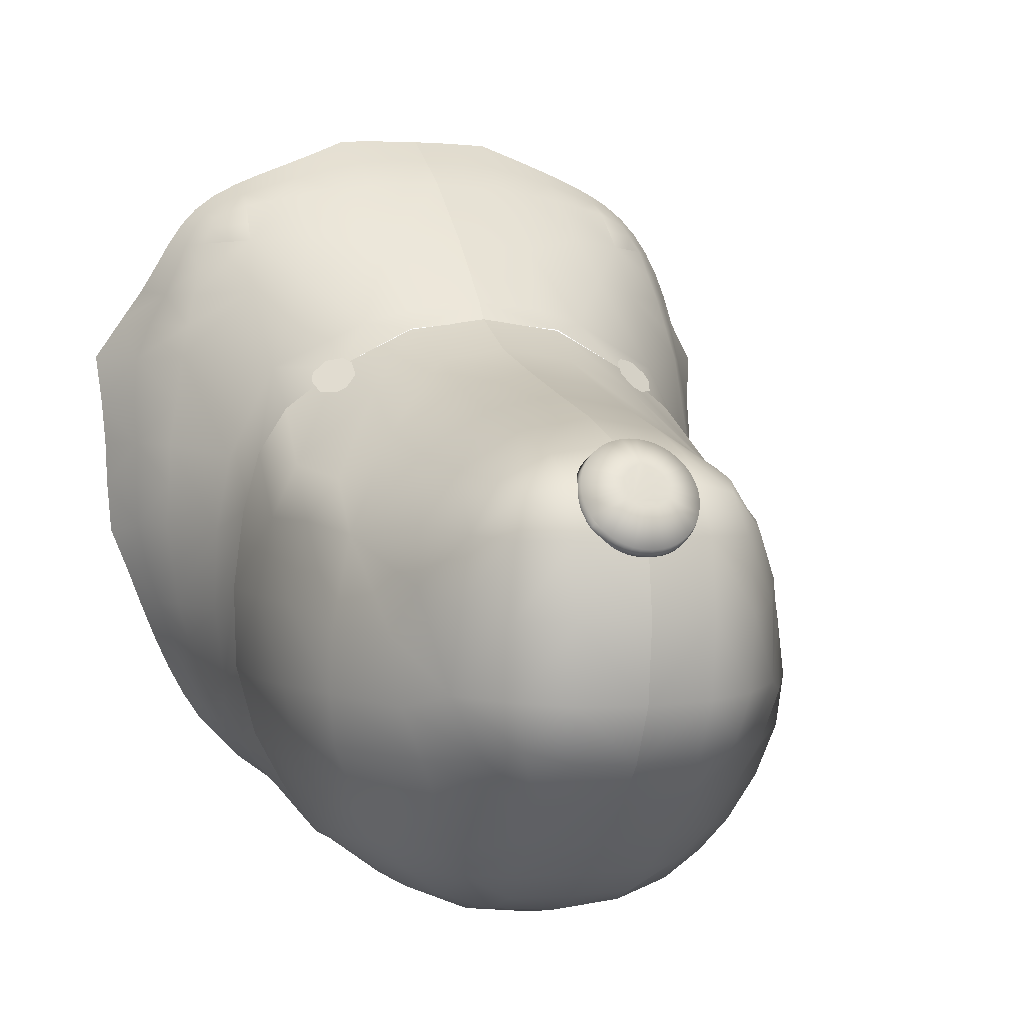
<metadata>
{"format":"obj","ext":"obj","renderer":"f3d","projection":"perspective","resolution":1024,"background":"white","views":[{"elev":3.0,"azim":-19.7,"up":"+Y"}]}
</metadata>
<code>
g default
v -0.03494 1.602 1.281
v 0.03494 1.602 1.281
v -0 1.658 1.257
v 0.03383 1.636 1.261
v -0.01785 1.589 1.288
v 0.03889 1.621 1.269
v -0.02104 1.647 1.254
v -0.03822 1.625 1.267
v -0.02684 1.594 1.285
v 0.01294 1.588 1.289
v 0.03831 1.612 1.275
v 0.02527 1.645 1.255
v -0.01146 1.652 1.251
v -0.0362 1.634 1.281
v -0.02434 1.604 1.299
v 0.01186 1.598 1.303
v 0.0362 1.621 1.289
v 0.03197 1.644 1.276
v 0.02434 1.652 1.271
v -0.01186 1.658 1.267
v 0.007843 1.586 1.29
v 0.01785 1.589 1.288
v 0.03892 1.616 1.272
v 0.0291 1.642 1.257
v 0.02104 1.647 1.254
v -0.01641 1.65 1.252
v -0.03495 1.638 1.279
v -0.02051 1.601 1.3
v 0.007201 1.596 1.303
v 0.03683 1.626 1.286
v 0.02775 1.649 1.273
v -0.01632 1.656 1.268
v -0.03683 1.626 1.286
v -0.01632 1.599 1.302
v -0.007201 1.596 1.303
v 0.02051 1.601 1.3
v 0.03683 1.63 1.284
v 0.03495 1.638 1.279
v 0.01632 1.656 1.268
v -0.02051 1.654 1.269
v -0.02775 1.649 1.273
v -0.03694 1.63 1.264
v -0.03889 1.621 1.269
v -0.02251 1.592 1.287
v -0.01264 1.637 1.289
v -0.01327 1.636 1.29
v -0.01368 1.634 1.291
v -0.01397 1.63 1.294
v -0.01363 1.625 1.296
v -0.008854 1.623 1.298
v -0.01068 1.624 1.297
v -0.003032 1.62 1.299
v 0.003032 1.62 1.299
v 0.005023 1.621 1.299
v 0.008854 1.623 1.298
v 0.01363 1.625 1.296
v 0.01397 1.63 1.294
v 0.0138 1.628 1.295
v 0.01327 1.636 1.29
v 0.01264 1.637 1.289
v 0.01024 1.64 1.288
v 0.008659 1.641 1.287
v 0.005112 1.644 1.286
v -0 1.646 1.284
v -0.005112 1.644 1.286
v -0.003118 1.644 1.285
v -0.01024 1.64 1.288
v -0.01219 1.638 1.289
v -0.01393 1.632 1.292
v -0.0138 1.628 1.295
v -0.006968 1.622 1.299
v -0.005023 1.621 1.299
v 0 1.62 1.3
v 0.006968 1.622 1.299
v 0.01068 1.624 1.297
v 0.01393 1.632 1.292
v 0.01368 1.634 1.291
v 0.01219 1.638 1.289
v 0.006963 1.643 1.286
v 0.003118 1.644 1.285
v -0.006963 1.643 1.286
v -0.008659 1.641 1.287
v -0.03504 1.634 1.262
v -0.03831 1.612 1.275
v -0.03892 1.616 1.272
v -0.03258 1.599 1.282
v -0.03638 1.605 1.279
v -0.01294 1.588 1.289
v 0 1.585 1.29
v -0.007843 1.586 1.29
v 0.02684 1.594 1.285
v 0.02251 1.592 1.287
v 0.03638 1.605 1.279
v 0.03258 1.599 1.282
v 0.03822 1.625 1.267
v 0.03504 1.634 1.262
v 0.03694 1.63 1.264
v 0.01146 1.652 1.251
v 0.01641 1.65 1.252
v -0.003804 1.654 1.25
v 0.003804 1.654 1.25
v -0.02527 1.645 1.255
v -0.03383 1.636 1.261
v -0.0291 1.642 1.257
v -0.0331 1.642 1.277
v -0.03197 1.644 1.276
v -0.03683 1.63 1.284
v -0.0362 1.621 1.289
v -0.03197 1.612 1.294
v -0.0341 1.615 1.292
v -0.02928 1.608 1.296
v -0.01186 1.598 1.303
v 0 1.596 1.304
v 0.01632 1.599 1.302
v 0.02434 1.604 1.299
v 0.03197 1.612 1.294
v 0.02928 1.608 1.296
v 0.0341 1.615 1.292
v 0.0362 1.634 1.281
v 0.0331 1.642 1.277
v 0.02051 1.654 1.269
v 0.01186 1.658 1.267
v -0 1.66 1.266
v 0.004818 1.659 1.266
v -0.004818 1.659 1.266
v -0.02434 1.652 1.271
v -0.1198 1.687 1.014
v -0.0963 1.698 1.019
v -0.1114 1.707 0.999
v -0.1011 1.709 1.005
v -0.122 1.696 1.002
v -0.1229 1.693 1.005
v -0.1105 1.686 1.021
v -0.1035 1.69 1.023
v -0.09663 1.706 1.011
v -0.1203 1.699 1
v 0.1198 1.687 1.014
v 0.0963 1.698 1.019
v 0.1114 1.707 0.999
v 0.1011 1.709 1.005
v 0.122 1.696 1.002
v 0.1229 1.693 1.005
v 0.1105 1.686 1.021
v 0.1035 1.69 1.023
v 0.09663 1.706 1.011
v 0.1203 1.699 1
v -0.2283 1.586 0.8385
v -0.2348 1.711 0.8195
v -0.2304 1.649 0.8299
v -0 1.871 0.8485
v 0 1.793 0.9512
v 0 1.353 0.8508
v -0 1.352 0.9056
v -0 1.344 0.9643
v 0 1.837 0.9007
v -0 1.748 0.9944
v -0 1.735 1.004
v -0 1.341 0.995
v -0.05464 1.871 0.8422
v -0.05394 1.787 0.9488
v -0.1369 1.414 0.9572
v -0.1735 1.486 0.9597
v -0.1026 1.379 0.9581
v -0.05157 1.367 0.9006
v -0.05545 1.369 0.8521
v -0.1409 1.421 0.8574
v -0.1397 1.703 0.9653
v -0.1781 1.591 0.9586
v -0.1377 1.836 0.8485
v -0.1864 1.793 0.8466
v -0.1394 1.793 0.9015
v -0.1908 1.487 0.8558
v -0.04221 1.352 0.9613
v -0.04839 1.834 0.8979
v -0.04404 1.744 0.9913
v -0.1606 1.447 0.9599
v -0.112 1.398 0.9036
v -0.09306 1.396 0.8565
v -0.1416 1.425 0.9032
v -0.2013 1.593 0.9036
v -0.1681 1.642 0.9576
v -0.1886 1.71 0.899
v -0.1661 1.818 0.8456
v -0.1675 1.791 0.8796
v -0.1366 1.819 0.8795
v -0.1687 1.45 0.8568
v -0.09519 1.75 0.9578
v -0.1005 1.796 0.9209
v -0.144 1.757 0.9216
v -0.1002 1.852 0.8519
v -0.2051 1.759 0.8396
v -0.1797 1.487 0.9072
v -0.2096 1.534 0.85
v -0.1796 1.537 0.9593
v -0.07205 1.361 0.9596
v -0.198 1.648 0.9025
v -0.1579 1.811 0.8694
v -0.07938 1.733 0.9819
v -0.1116 1.766 0.9377
v -0.09679 1.827 0.8896
v -0.1779 1.754 0.8902
v -0.1631 1.451 0.9078
v -0.1938 1.537 0.9055
v -0.0533 1.729 1.006
v -0.1018 1.703 0.9987
v -0.1387 1.675 0.9973
v -0.1568 1.646 0.9943
v -0.1681 1.606 0.9948
v -0.1748 1.555 0.995
v -0.1735 1.502 0.995
v -0.1605 1.456 0.9934
v -0.1425 1.422 0.9939
v -0.118 1.386 0.9936
v -0.07641 1.364 0.992
v -0.04477 1.346 0.995
v -0.2317 1.678 0.8241
v -0.2301 1.619 0.834
v 0 1.815 0.9259
v -0 1.855 0.8733
v -0.02585 1.871 0.8471
v -0.02551 1.855 0.8722
v -0.0242 1.836 0.8993
v -0.05057 1.853 0.8707
v -0.2145 1.68 0.8591
v -0.2149 1.649 0.8677
v -0.1933 1.679 0.9008
v -0.2115 1.709 0.8522
v -0.2155 1.619 0.868
v -0.2143 1.591 0.8668
v -0.1997 1.621 0.9031
v -0.1769 1.806 0.8462
v -0.1531 1.828 0.8466
v -0.1704 1.804 0.8615
v -0.1776 1.791 0.864
v -0.162 1.803 0.8737
v -0.1619 1.814 0.8601
v -0.1507 1.804 0.8829
v -0.138 1.806 0.8905
v -0.1493 1.814 0.8737
v -0.1534 1.792 0.8905
v -0.1505 1.822 0.8615
v -0.136 1.828 0.8644
v -0.1802 1.467 0.8566
v -0.07473 1.847 0.8705
v -0.07259 1.831 0.8938
v -0.07922 1.86 0.8493
v -0.09743 1.841 0.8701
v -0.1181 1.834 0.8676
v -0.1167 1.823 0.8845
v -0.1199 1.844 0.851
v -0.1847 1.774 0.866
v -0.1953 1.777 0.8453
v -0.1929 1.755 0.8645
v -0.1727 1.773 0.8849
v -0.2031 1.734 0.857
v -0.2173 1.738 0.8266
v -0.1832 1.732 0.8946
v -0.1757 1.468 0.8816
v -0.185 1.488 0.881
v -0.1659 1.45 0.8817
v -0.1714 1.469 0.9075
v -0.2091 1.562 0.8707
v -0.218 1.558 0.8437
v -0.2017 1.536 0.8761
v -0.1976 1.565 0.9046
v -0.1937 1.511 0.8794
v -0.2006 1.51 0.8539
v -0.1868 1.512 0.9064
v -0 1.736 1.004
v -0 1.715 1.044
v -0 1.685 1.151
v -0 1.341 1.047
v 0 1.354 1.144
v 0 1.387 1.199
v 0 1.437 1.254
v 0 1.504 1.297
v -0 1.656 1.248
v 0 1.603 1.296
v -0 1.699 1.099
v 0 1.343 1.099
v 0 1.368 1.174
v 0 1.41 1.226
v -0 1.467 1.279
v -0 1.671 1.203
v -0 1.635 1.279
v 0 1.555 1.303
v -0.0533 1.728 1.005
v -0.04584 1.708 1.049
v -0.04735 1.675 1.151
v -0.1455 1.639 1.051
v -0.1383 1.599 1.151
v -0.1519 1.605 1.099
v -0.1538 1.502 1.159
v -0.1737 1.5 1.047
v -0.1623 1.605 1.052
v -0.1369 1.436 1.154
v -0.1331 1.398 1.047
v -0.04637 1.347 1.047
v -0.04354 1.358 1.144
v -0.04365 1.387 1.193
v -0.05182 1.44 1.247
v -0.04305 1.505 1.292
v -0.1046 1.509 1.247
v -0.09351 1.603 1.249
v -0.04241 1.602 1.291
v -0.04293 1.65 1.248
v -0.1007 1.387 1.146
v -0.04816 1.689 1.099
v -0.09261 1.647 1.151
v -0.09153 1.687 1.047
v -0.1316 1.631 1.101
v -0.1721 1.554 1.047
v -0.1682 1.501 1.099
v -0.1509 1.542 1.156
v -0.1606 1.45 1.047
v -0.1431 1.42 1.104
v -0.1502 1.468 1.157
v -0.04561 1.349 1.099
v -0.04121 1.37 1.172
v -0.04603 1.41 1.217
v -0.0413 1.469 1.277
v -0.07542 1.507 1.277
v -0.08425 1.469 1.249
v -0.07285 1.601 1.277
v -0.1006 1.559 1.253
v -0.04332 1.555 1.297
v -0.04065 1.633 1.277
v -0.07492 1.634 1.246
v -0.1155 1.386 1.104
v -0.08871 1.365 1.047
v -0.07738 1.369 1.142
v -0.1018 1.703 0.9987
v -0.1109 1.606 1.208
v -0.1281 1.542 1.203
v -0.1243 1.499 1.214
v -0.07293 1.386 1.171
v -0.1176 1.407 1.152
v -0.04538 1.663 1.203
v -0.09818 1.436 1.202
v -0.09585 1.661 1.099
v -0.164 1.552 1.099
v -0.1585 1.455 1.099
v -0.0684 1.477 1.271
v -0.07648 1.555 1.279
v -0.06583 1.627 1.271
v -0.08566 1.366 1.099
v -0.1169 1.571 1.221
v -0.1303 1.403 1.103
v -0.08474 1.639 1.203
v -0.1118 1.466 1.213
v -0.08734 1.409 1.189
v 0.2283 1.586 0.8385
v 0.2348 1.711 0.8195
v 0.2304 1.649 0.8299
v 0.05464 1.871 0.8422
v 0.05394 1.787 0.9488
v 0.1369 1.414 0.9572
v 0.1735 1.486 0.9597
v 0.1026 1.379 0.9581
v 0.05157 1.367 0.9006
v 0.05545 1.369 0.8521
v 0.1409 1.421 0.8574
v 0.1397 1.703 0.9653
v 0.1781 1.591 0.9586
v 0.1377 1.836 0.8485
v 0.1864 1.793 0.8466
v 0.1394 1.793 0.9015
v 0.1908 1.487 0.8558
v 0.04221 1.352 0.9613
v 0.04839 1.834 0.8979
v 0.04404 1.744 0.9913
v 0.1606 1.447 0.9599
v 0.112 1.398 0.9036
v 0.09306 1.396 0.8565
v 0.1416 1.425 0.9032
v 0.2013 1.593 0.9036
v 0.1681 1.642 0.9576
v 0.1886 1.71 0.899
v 0.1661 1.818 0.8456
v 0.1675 1.791 0.8796
v 0.1366 1.819 0.8795
v 0.1687 1.45 0.8568
v 0.09519 1.75 0.9578
v 0.1005 1.796 0.9209
v 0.144 1.757 0.9216
v 0.1002 1.852 0.8519
v 0.2051 1.759 0.8396
v 0.1797 1.487 0.9072
v 0.2096 1.534 0.85
v 0.1796 1.537 0.9593
v 0.07205 1.361 0.9596
v 0.198 1.648 0.9025
v 0.1579 1.811 0.8694
v 0.07938 1.733 0.9819
v 0.1116 1.766 0.9377
v 0.09679 1.827 0.8896
v 0.1779 1.754 0.8902
v 0.1631 1.451 0.9078
v 0.1938 1.537 0.9055
v 0.0533 1.729 1.006
v 0.1018 1.703 0.9987
v 0.1387 1.675 0.9973
v 0.1568 1.646 0.9943
v 0.1681 1.606 0.9948
v 0.1748 1.555 0.995
v 0.1735 1.502 0.995
v 0.1605 1.456 0.9934
v 0.1425 1.422 0.9939
v 0.118 1.386 0.9936
v 0.07641 1.364 0.992
v 0.04477 1.346 0.995
v 0.2317 1.678 0.8241
v 0.2301 1.619 0.834
v 0.02585 1.871 0.8471
v 0.02551 1.855 0.8722
v 0.0242 1.836 0.8993
v 0.05057 1.853 0.8707
v 0.2145 1.68 0.8591
v 0.2149 1.649 0.8677
v 0.1933 1.679 0.9008
v 0.2115 1.709 0.8522
v 0.2155 1.619 0.868
v 0.2143 1.591 0.8668
v 0.1997 1.621 0.9031
v 0.1769 1.806 0.8462
v 0.1531 1.828 0.8466
v 0.1704 1.804 0.8615
v 0.1776 1.791 0.864
v 0.162 1.803 0.8737
v 0.1619 1.814 0.8601
v 0.1507 1.804 0.8829
v 0.138 1.806 0.8905
v 0.1493 1.814 0.8737
v 0.1534 1.792 0.8905
v 0.1505 1.822 0.8615
v 0.136 1.828 0.8644
v 0.1802 1.467 0.8566
v 0.07473 1.847 0.8705
v 0.07259 1.831 0.8938
v 0.07922 1.86 0.8493
v 0.09743 1.841 0.8701
v 0.1181 1.834 0.8676
v 0.1167 1.823 0.8845
v 0.1199 1.844 0.851
v 0.1847 1.774 0.866
v 0.1953 1.777 0.8453
v 0.1929 1.755 0.8645
v 0.1727 1.773 0.8849
v 0.2031 1.734 0.857
v 0.2173 1.738 0.8266
v 0.1832 1.732 0.8946
v 0.1757 1.468 0.8816
v 0.185 1.488 0.881
v 0.1659 1.45 0.8817
v 0.1714 1.469 0.9075
v 0.2091 1.562 0.8707
v 0.218 1.558 0.8437
v 0.2017 1.536 0.8761
v 0.1976 1.565 0.9046
v 0.1937 1.511 0.8794
v 0.2006 1.51 0.8539
v 0.1868 1.512 0.9064
v 0.0533 1.728 1.005
v 0.04584 1.708 1.049
v 0.04735 1.675 1.151
v 0.1455 1.639 1.051
v 0.1383 1.599 1.151
v 0.1519 1.605 1.099
v 0.1538 1.502 1.159
v 0.1737 1.5 1.047
v 0.1623 1.605 1.052
v 0.1369 1.436 1.154
v 0.1331 1.398 1.047
v 0.04637 1.347 1.047
v 0.04354 1.358 1.144
v 0.04365 1.387 1.193
v 0.05182 1.44 1.247
v 0.04305 1.505 1.292
v 0.1046 1.509 1.247
v 0.09351 1.603 1.249
v 0.04241 1.602 1.291
v 0.04293 1.65 1.248
v 0.1007 1.387 1.146
v 0.04816 1.689 1.099
v 0.09261 1.647 1.151
v 0.09153 1.687 1.047
v 0.1316 1.631 1.101
v 0.1721 1.554 1.047
v 0.1682 1.501 1.099
v 0.1509 1.542 1.156
v 0.1606 1.45 1.047
v 0.1431 1.42 1.104
v 0.1502 1.468 1.157
v 0.04561 1.349 1.099
v 0.04121 1.37 1.172
v 0.04603 1.41 1.217
v 0.0413 1.469 1.277
v 0.07542 1.507 1.277
v 0.08425 1.469 1.249
v 0.07285 1.601 1.277
v 0.1006 1.559 1.253
v 0.04332 1.555 1.297
v 0.04065 1.633 1.277
v 0.07492 1.634 1.246
v 0.1155 1.386 1.104
v 0.08871 1.365 1.047
v 0.07738 1.369 1.142
v 0.1018 1.703 0.9987
v 0.1109 1.606 1.208
v 0.1281 1.542 1.203
v 0.1243 1.499 1.214
v 0.07293 1.386 1.171
v 0.1176 1.407 1.152
v 0.04538 1.663 1.203
v 0.09818 1.436 1.202
v 0.09585 1.661 1.099
v 0.164 1.552 1.099
v 0.1585 1.455 1.099
v 0.0684 1.477 1.271
v 0.07648 1.555 1.279
v 0.06583 1.627 1.271
v 0.08566 1.366 1.099
v 0.1169 1.571 1.221
v 0.1303 1.403 1.103
v 0.08474 1.639 1.203
v 0.1118 1.466 1.213
v 0.08734 1.409 1.189
g Barrel_Snout
f 68 106 105 45
f 45 105 27 46
f 46 27 14 47
f 14 107 69 47
f 51 50 71 72 52 73 53 54 74 55 75 56 58 57 76 77 59 60 78 61 62 79 63 80 64 66 65 81 82 67 68 45 46 47 69 48 70 49
f 69 107 33 48
f 48 33 108 70
f 108 110 49 70
f 110 109 111 49
f 49 111 15 51
f 15 28 50 51
f 28 34 71 50
f 71 34 112 72
f 112 35 52 72
f 35 113 73 52
f 73 113 29 53
f 53 29 16 54
f 16 114 74 54
f 74 114 36 55
f 55 36 115 75
f 115 117 56 75
f 117 116 118 56
f 56 118 17 58
f 17 30 57 58
f 30 37 76 57
f 76 37 119 77
f 119 38 59 77
f 38 120 60 59
f 120 18 78 60
f 78 18 31 61
f 61 31 19 62
f 19 121 79 62
f 79 121 39 63
f 63 39 122 80
f 122 124 64 80
f 124 123 125 64
f 64 125 20 66
f 20 32 65 66
f 32 40 81 65
f 81 40 126 82
f 126 41 67 82
f 41 106 68 67
f 101 100 3
f 87 84 85 43 8 42 83 103 104 102 7 26 13 100 101 98 99 25 12 24 4 96 97 95 6 23 11 93 2 94 91 92 22 10 21 89 90 88 5 44 9 86 1
f 103 83 105 106
f 83 42 27 105
f 42 8 14 27
f 8 43 107 14
f 43 85 33 107
f 85 84 108 33
f 84 87 110 108
f 87 1 109 110
f 1 86 111 109
f 86 9 15 111
f 9 44 28 15
f 44 5 34 28
f 5 88 112 34
f 88 90 35 112
f 90 89 113 35
f 89 21 29 113
f 21 10 16 29
f 10 22 114 16
f 22 92 36 114
f 92 91 115 36
f 91 94 117 115
f 94 2 116 117
f 2 93 118 116
f 93 11 17 118
f 11 23 30 17
f 23 6 37 30
f 6 95 119 37
f 95 97 38 119
f 97 96 120 38
f 96 4 18 120
f 4 24 31 18
f 24 12 19 31
f 12 25 121 19
f 25 99 39 121
f 99 98 122 39
f 98 101 124 122
f 101 3 123 124
f 3 100 125 123
f 100 13 20 125
f 13 26 32 20
f 26 7 40 32
f 7 102 126 40
f 102 104 41 126
f 104 103 106 41
f 133 134 128 135 130 129 136 131 132 127
f 143 137 142 141 146 139 140 145 138 144
f 160 151 218 155 222 174
f 223 174 222 221
f 204 157 156 175
f 175 156 151 160
f 210 162 176 211
f 211 176 161 212
f 161 163 213 212
f 165 164 177
f 177 164 163
f 166 178 177 179
f 165 177 178
f 161 179 177
f 227 148 216 224
f 225 149 217 228
f 196 230 180 168 181
f 182 226 196 181 167
f 231 170 234 233
f 240 171 238 237
f 242 169 232 241
f 152 153 164 165
f 164 153 154 173
f 173 154 158 215
f 167 205 198
f 204 175 198 205
f 160 187 198 175
f 160 188 199 187
f 171 189 199 188
f 167 187 199 189
f 171 188 200 249 185 238
f 188 160 174 245 200
f 247 200 245 244
f 242 185 249 248
f 171 240 184 254 201 189
f 254 184 234 251
f 257 201 253 255
f 189 201 257 182 167
f 162 192 261 202 176
f 261 192 259 258
f 202 260 186 166 179
f 176 202 179 161
f 168 180 265 203 194
f 265 180 229 262
f 268 203 264 266
f 194 203 268 192 162
f 163 164 195
f 173 195 164
f 167 206 205
f 208 168 194 209
f 209 194 162 210
f 213 163 195 214
f 214 195 173 215
f 167 181 207 206
f 181 168 208 207
f 177 163 161
f 167 198 187
f 222 155 219 221
f 219 150 220 221
f 220 159 223 221
f 216 149 225 224
f 225 196 226 224
f 226 182 227 224
f 217 147 229 228
f 229 180 230 228
f 230 196 225 228
f 234 184 235 233
f 235 197 236 233
f 236 183 231 233
f 238 185 239 237
f 239 197 235 237
f 235 184 240 237
f 232 183 236 241
f 236 197 239 241
f 239 185 242 241
f 245 174 223 244
f 223 159 246 244
f 246 190 247 244
f 249 200 247 248
f 247 190 250 248
f 250 169 242 248
f 234 170 252 251
f 252 191 253 251
f 253 201 254 251
f 253 191 256 255
f 256 148 227 255
f 227 182 257 255
f 259 172 243 258
f 243 186 260 258
f 260 202 261 258
f 229 147 263 262
f 263 193 264 262
f 264 203 265 262
f 264 193 267 266
f 267 172 259 266
f 259 192 268 266
f 270 269 287 288
f 279 270 288 308
f 271 279 308 289
f 291 309 340 311
f 309 289 308 340
f 340 308 288 310
f 311 340 310 290
f 291 311 292
f 290 292 311
f 295 312 341 292
f 312 294 313 341
f 341 313 293 314
f 292 341 314 291
f 293 313 342 317
f 313 294 315 342
f 342 315 297 316
f 317 342 316 296
f 294 210 211 315
f 315 211 212 297
f 297 212 213
f 215 158 272 298
f 298 272 280 318
f 318 280 273 299
f 281 274 300 319
f 273 281 319 299
f 300 274 282 320
f 320 282 275 301
f 283 276 302 321
f 275 283 321 301
f 302 322 343 321
f 303 323 343 322
f 301 321 343 323
f 305 324 344 326
f 324 304 325 344
f 344 325 303 322
f 326 344 322 302
f 304 324 345 328
f 305 327 345 324
f 306 328 345 327
f 307 329 346 331
f 329 297 330 346
f 346 330 298 318
f 331 346 318 299
f 295 292 290
f 290 310 332 206
f 287 310 288
f 295 208 209 312
f 312 209 210 294
f 297 213 214 330
f 330 214 215 298
f 303 325 347 334
f 304 333 347 325
f 291 334 347 333
f 293 335 334 314
f 303 334 335
f 291 314 334
f 300 336 319
f 307 331 336
f 299 319 336 331
f 207 208 295 290
f 206 207 290
f 297 329 348 316
f 307 337 348 329
f 296 316 348 337
f 284 271 289 338
f 277 284 338 306
f 289 309 349 338
f 309 291 333 349
f 349 333 304 328
f 338 349 328 306
f 301 323 350 339
f 323 303 335 350
f 350 335 293 317
f 339 350 317 296
f 307 336 351 337
f 336 300 320 351
f 351 320 301 339
f 337 351 339 296
f 305 278 285 327
f 327 285 277 306
f 286 278 305 326
f 276 286 326 302
f 287 332 310
f 356 370 416 155 218 151
f 417 415 416 370
f 400 371 156 157
f 371 356 151 156
f 406 407 372 358
f 407 408 357 372
f 357 408 409 359
f 361 373 360
f 373 359 360
f 362 375 373 374
f 361 374 373
f 357 373 375
f 421 418 412 353
f 419 422 413 354
f 392 377 364 376 424
f 378 363 377 392 420
f 425 427 428 366
f 434 431 432 367
f 436 435 426 365
f 152 361 360 153
f 360 369 154 153
f 369 411 158 154
f 363 394 401
f 400 401 394 371
f 356 371 394 383
f 356 383 395 384
f 367 384 395 385
f 363 385 395 383
f 367 432 381 443 396 384
f 384 396 439 370 356
f 441 438 439 396
f 436 442 443 381
f 367 385 397 448 380 434
f 448 445 428 380
f 451 449 447 397
f 385 363 378 451 397
f 358 372 398 455 388
f 455 452 453 388
f 398 375 362 382 454
f 372 357 375 398
f 364 390 399 459 376
f 459 456 423 376
f 462 460 458 399
f 390 358 388 462 399
f 359 391 360
f 369 360 391
f 363 401 402
f 404 405 390 364
f 405 406 358 390
f 409 410 391 359
f 410 411 369 391
f 363 402 403 377
f 377 403 404 364
f 373 357 359
f 363 383 394
f 416 415 219 155
f 219 415 414 150
f 414 415 417 355
f 412 418 419 354
f 419 418 420 392
f 420 418 421 378
f 413 422 423 352
f 423 422 424 376
f 424 422 419 392
f 428 427 429 380
f 429 427 430 393
f 430 427 425 379
f 432 431 433 381
f 433 431 429 393
f 429 431 434 380
f 426 435 430 379
f 430 435 433 393
f 433 435 436 381
f 439 438 417 370
f 417 438 440 355
f 440 438 441 386
f 443 442 441 396
f 441 442 444 386
f 444 442 436 365
f 428 445 446 366
f 446 445 447 387
f 447 445 448 397
f 447 449 450 387
f 450 449 421 353
f 421 449 451 378
f 453 452 437 368
f 437 452 454 382
f 454 452 455 398
f 423 456 457 352
f 457 456 458 389
f 458 456 459 399
f 458 460 461 389
f 461 460 453 368
f 453 460 462 388
f 270 464 463 269
f 279 484 464 270
f 271 465 484 279
f 467 487 516 485
f 485 516 484 465
f 516 486 464 484
f 487 466 486 516
f 467 468 487
f 466 487 468
f 471 468 517 488
f 488 517 489 470
f 517 490 469 489
f 468 467 490 517
f 469 493 518 489
f 489 518 491 470
f 518 492 473 491
f 493 472 492 518
f 470 491 407 406
f 491 473 408 407
f 473 409 408
f 411 474 272 158
f 474 494 280 272
f 494 475 273 280
f 281 495 476 274
f 273 475 495 281
f 476 496 282 274
f 496 477 275 282
f 283 497 478 276
f 275 477 497 283
f 478 497 519 498
f 479 498 519 499
f 477 499 519 497
f 481 502 520 500
f 500 520 501 480
f 520 498 479 501
f 502 478 498 520
f 480 504 521 500
f 481 500 521 503
f 482 503 521 504
f 483 507 522 505
f 505 522 506 473
f 522 494 474 506
f 507 475 494 522
f 471 466 468
f 466 402 508 486
f 463 464 486
f 471 488 405 404
f 488 470 406 405
f 473 506 410 409
f 506 474 411 410
f 479 510 523 501
f 480 501 523 509
f 467 509 523 510
f 469 490 510 511
f 479 511 510
f 467 510 490
f 476 495 512
f 483 512 507
f 475 507 512 495
f 403 466 471 404
f 402 466 403
f 473 492 524 505
f 483 505 524 513
f 472 513 524 492
f 284 514 465 271
f 277 482 514 284
f 465 514 525 485
f 485 525 509 467
f 525 504 480 509
f 514 482 504 525
f 477 515 526 499
f 499 526 511 479
f 526 493 469 511
f 515 472 493 526
f 483 513 527 512
f 512 527 496 476
f 527 515 477 496
f 513 472 515 527
f 481 503 285 278
f 503 482 277 285
f 286 502 481 278
f 276 478 502 286
f 463 486 508

</code>
